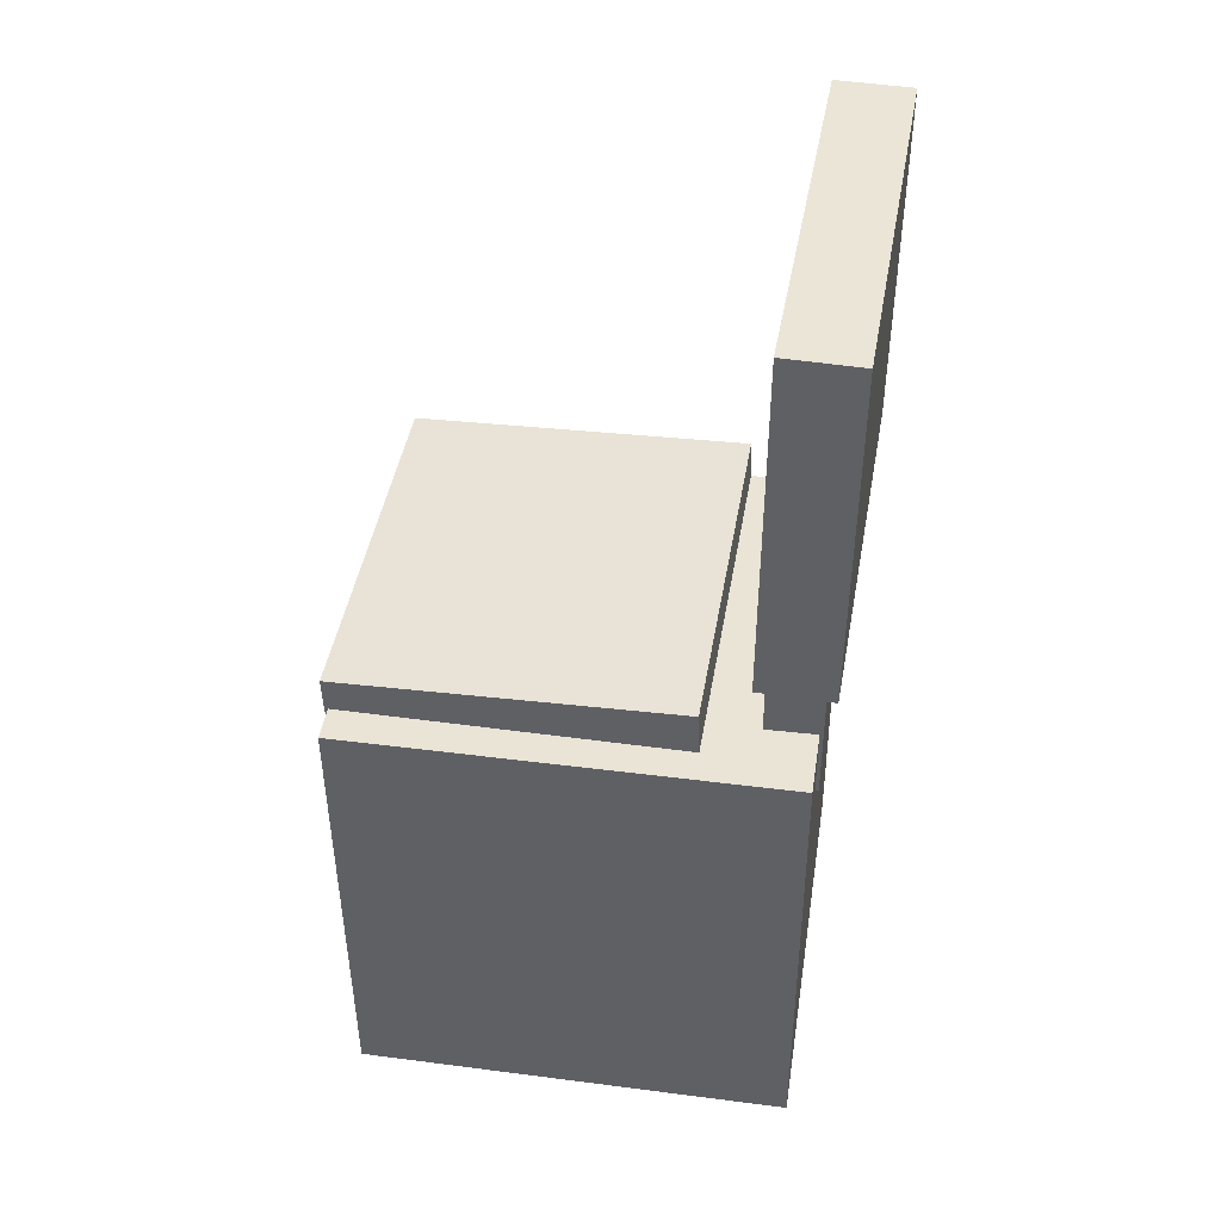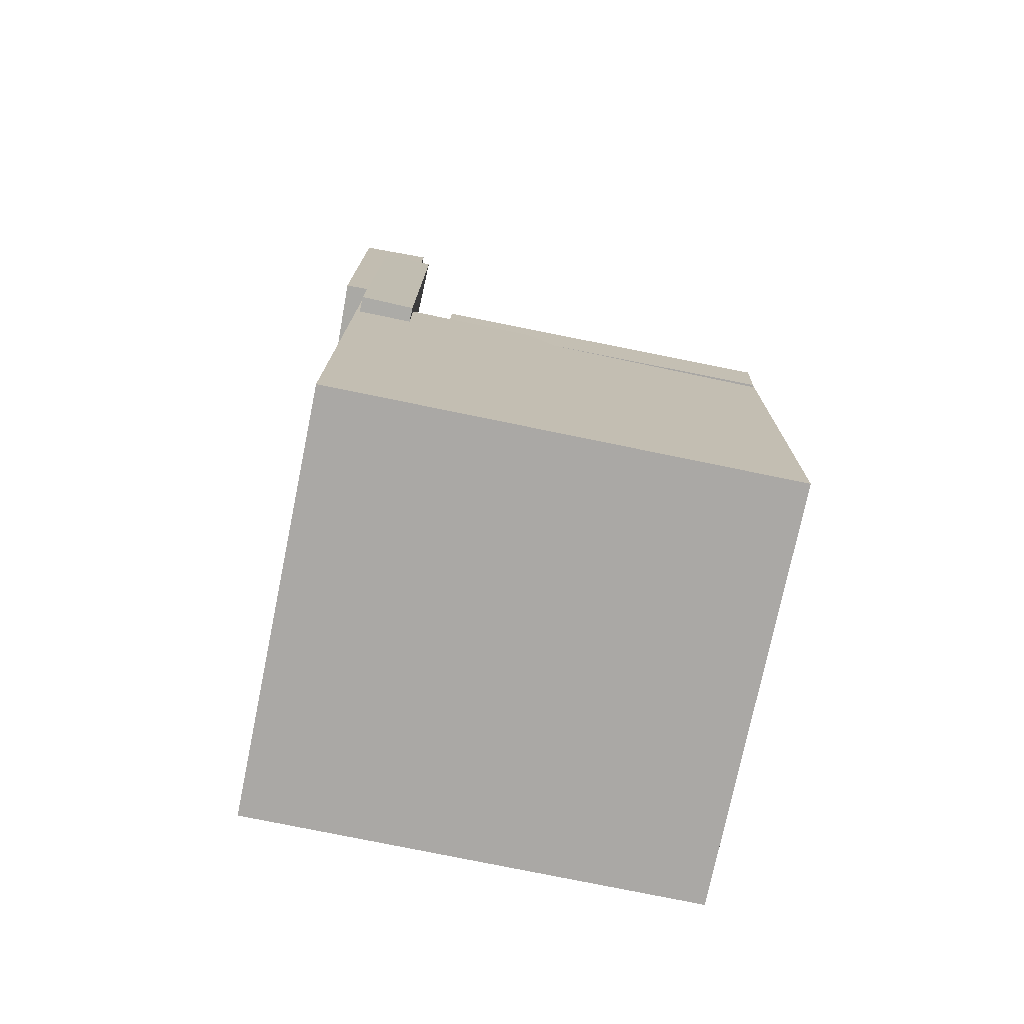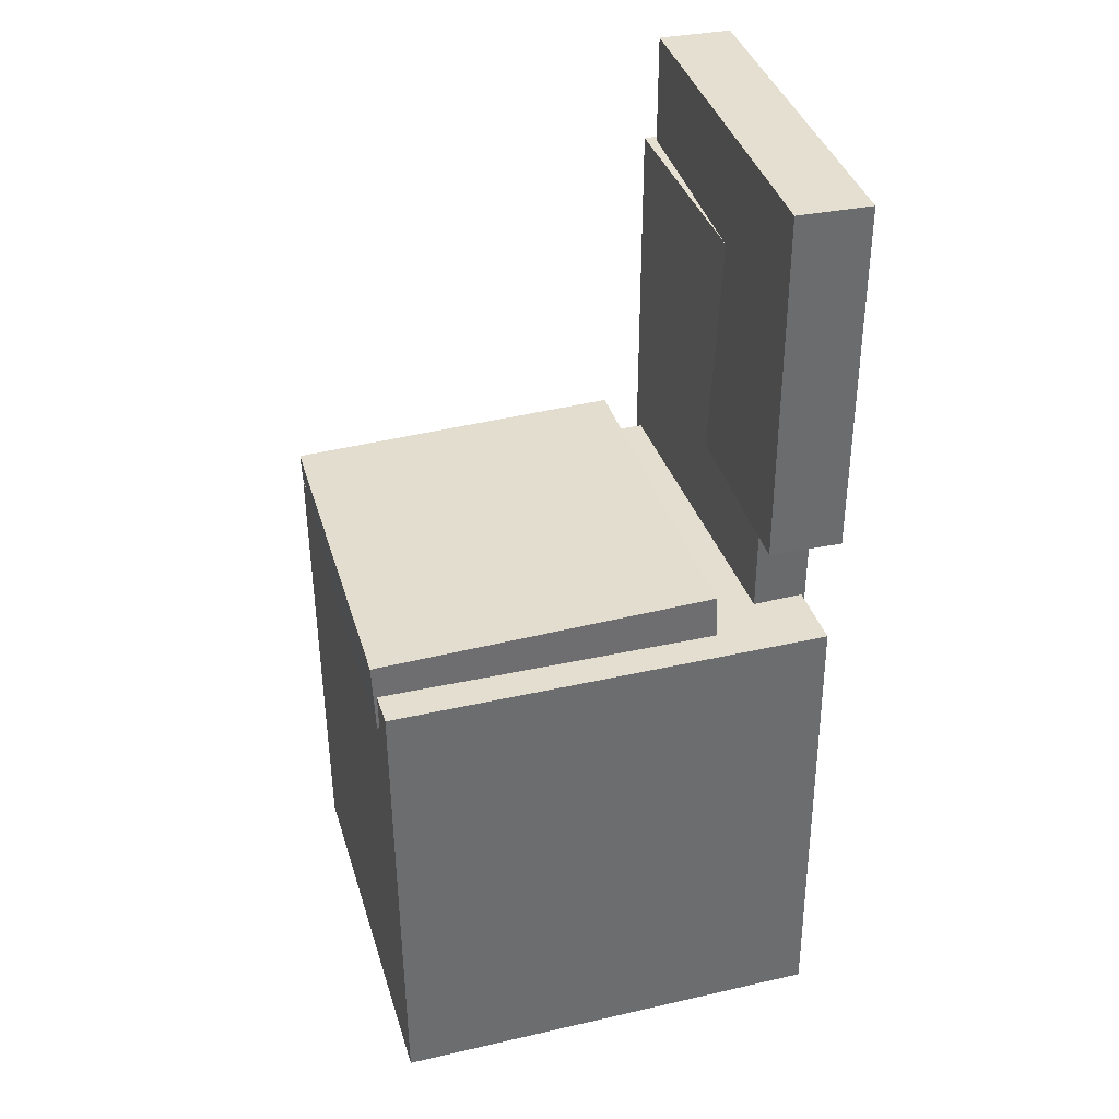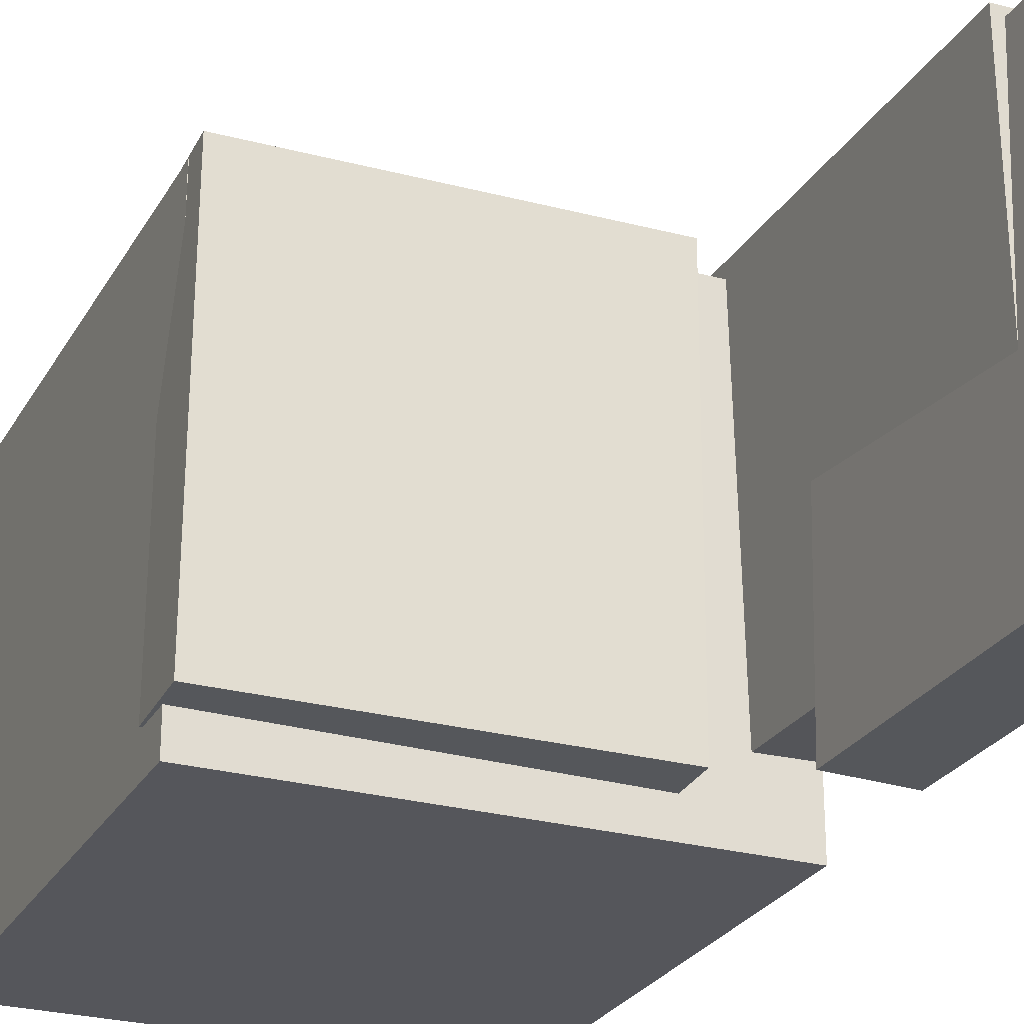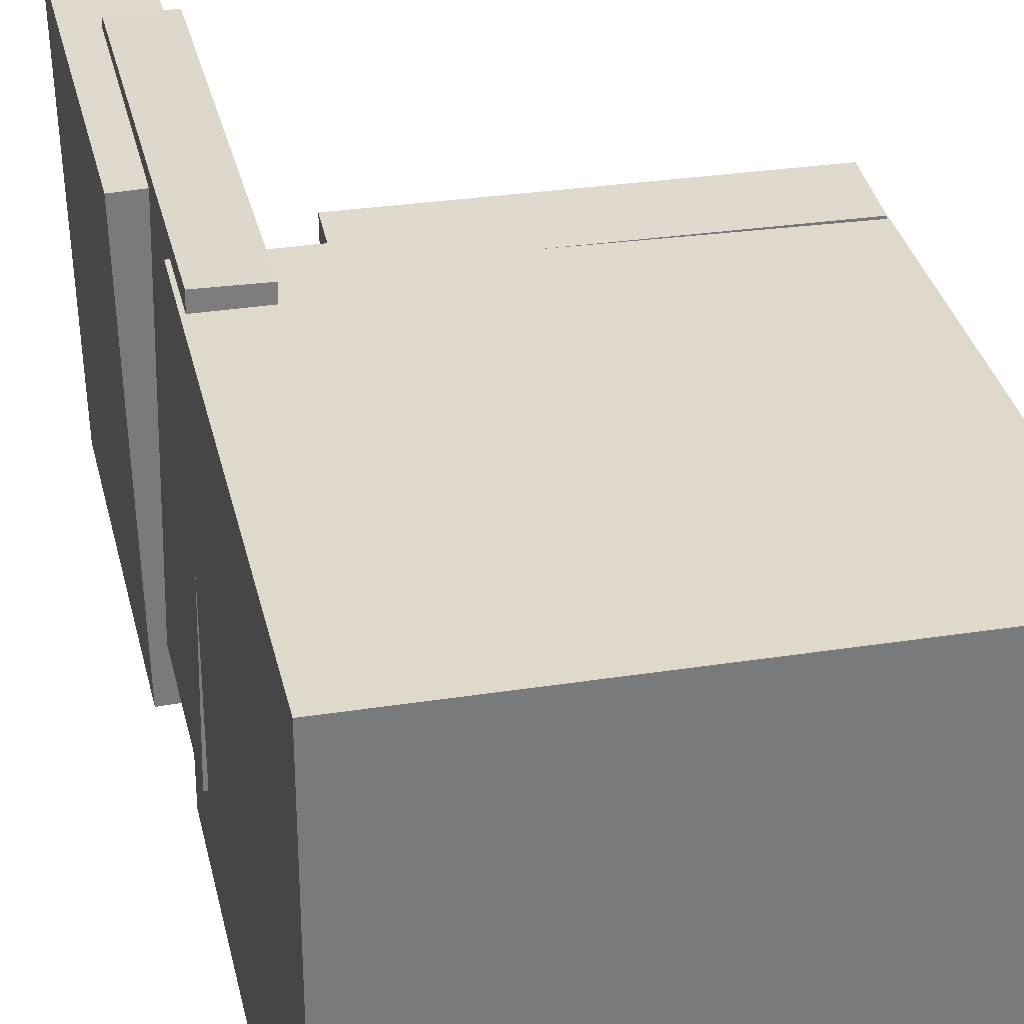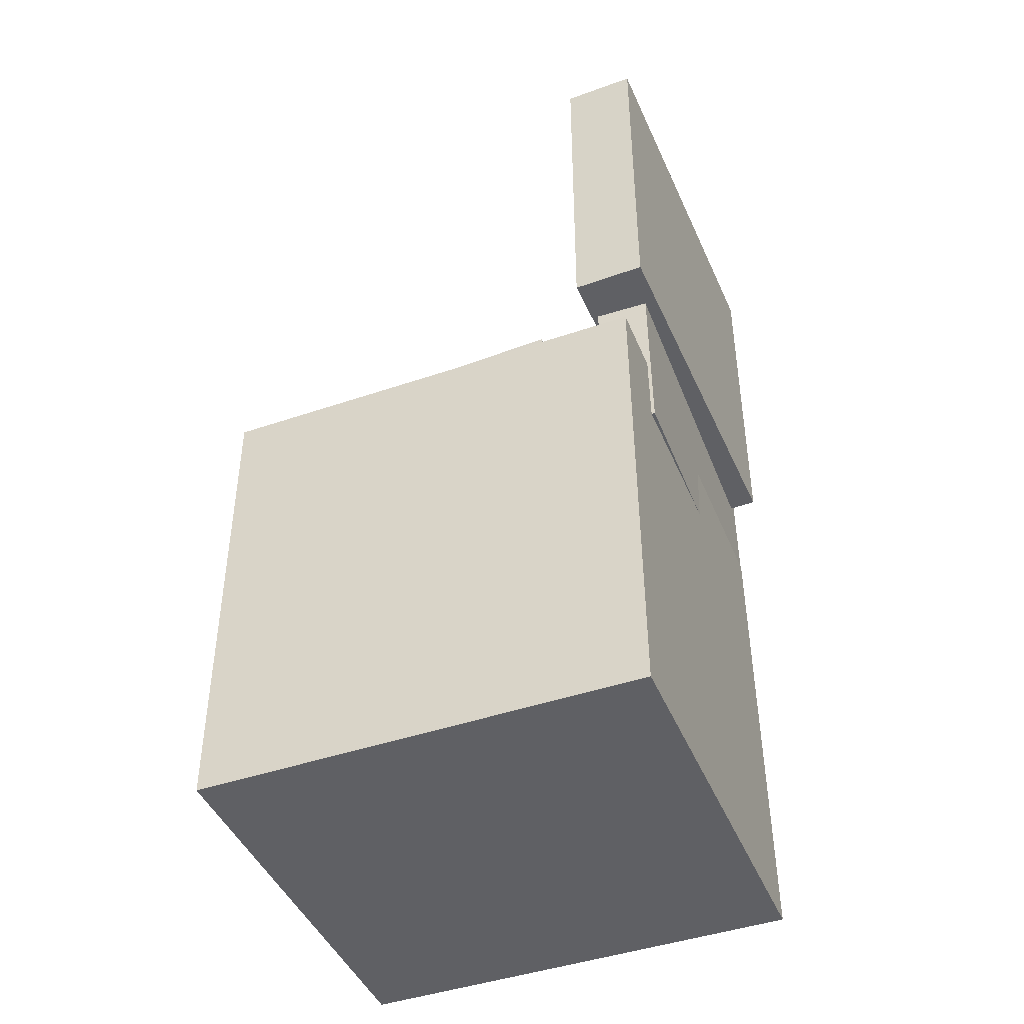
<metadata>
{"format":"obj","ext":"obj","renderer":"f3d","projection":"perspective","resolution":1024,"background":"white","views":[{"elev":44.3,"azim":-171.2,"up":"+Y"},{"elev":-75.4,"azim":-11.6,"up":"+Y"},{"elev":36.7,"azim":163.8,"up":"+Y"},{"elev":-25.9,"azim":156.0,"up":"+Z"},{"elev":32.1,"azim":-12.7,"up":"+Z"},{"elev":-43.9,"azim":-158.4,"up":"+Y"}]}
</metadata>
<code>
v -0.1827 0.3484 -0.1556
v -0.1922 0.3499 -0.08454
v -0.1672 0.3485 -0.1535
v -0.1766 0.35 -0.08247
v -0.1825 0.3168 -0.1549
v -0.192 0.3183 -0.08385
v -0.167 0.317 -0.1528
v -0.1764 0.3185 -0.08178
f 1.0 7.0 5.0
f 1.0 3.0 7.0
f 1.0 4.0 3.0
f 1.0 2.0 4.0
f 3.0 8.0 7.0
f 3.0 4.0 8.0
f 5.0 7.0 8.0
f 5.0 8.0 6.0
f 1.0 5.0 6.0
f 1.0 6.0 2.0
f 2.0 6.0 8.0
f 2.0 8.0 4.0
v -0.09859 -0.01849 -0.1573
v -0.1022 -0.0229 0.1597
v -0.09628 0.04225 -0.1565
v -0.09986 0.03783 0.1606
v 0.1866 -0.02939 -0.1543
v 0.183 -0.0338 0.1628
v 0.1889 0.03135 -0.1534
v 0.1853 0.02694 0.1636
f 9.0 15.0 13.0
f 9.0 11.0 15.0
f 9.0 12.0 11.0
f 9.0 10.0 12.0
f 11.0 16.0 15.0
f 11.0 12.0 16.0
f 13.0 15.0 16.0
f 13.0 16.0 14.0
f 9.0 13.0 14.0
f 9.0 14.0 10.0
f 10.0 14.0 16.0
f 10.0 16.0 12.0
v -0.1352 0.3851 -0.1666
v -0.1434 0.3846 0.1618
v -0.1348 0.08557 -0.1671
v -0.1429 0.08504 0.1613
v -0.1966 0.3851 -0.1682
v -0.2048 0.3845 0.1603
v -0.1962 0.08549 -0.1686
v -0.2044 0.08496 0.1598
f 17.0 23.0 21.0
f 17.0 19.0 23.0
f 17.0 20.0 19.0
f 17.0 18.0 20.0
f 19.0 24.0 23.0
f 19.0 20.0 24.0
f 21.0 23.0 24.0
f 21.0 24.0 22.0
f 17.0 21.0 22.0
f 17.0 22.0 18.0
f 18.0 22.0 24.0
f 18.0 24.0 20.0
v 0.1567 -0.3767 -0.1718
v 0.151 -0.06069 -0.1706
v 0.1824 -0.3762 -0.1671
v 0.1767 -0.06024 -0.1659
v 0.1514 -0.3769 -0.1427
v 0.1457 -0.06089 -0.1416
v 0.1771 -0.3764 -0.138
v 0.1714 -0.06045 -0.1369
f 25.0 31.0 29.0
f 25.0 27.0 31.0
f 25.0 28.0 27.0
f 25.0 26.0 28.0
f 27.0 32.0 31.0
f 27.0 28.0 32.0
f 29.0 31.0 32.0
f 29.0 32.0 30.0
f 25.0 29.0 30.0
f 25.0 30.0 26.0
f 26.0 30.0 32.0
f 26.0 32.0 28.0
v -0.1862 0.2882 -0.1299
v -0.1802 0.2926 0.1688
v -0.1406 0.2881 -0.1309
v -0.1346 0.2925 0.1679
v -0.1874 -0.05888 -0.1248
v -0.1814 -0.05445 0.1739
v -0.1418 -0.05905 -0.1257
v -0.1358 -0.05462 0.173
f 33.0 39.0 37.0
f 33.0 35.0 39.0
f 33.0 36.0 35.0
f 33.0 34.0 36.0
f 35.0 40.0 39.0
f 35.0 36.0 40.0
f 37.0 39.0 40.0
f 37.0 40.0 38.0
f 33.0 37.0 38.0
f 33.0 38.0 34.0
f 34.0 38.0 40.0
f 34.0 40.0 36.0
v -0.1843 0.003408 0.1608
v -0.187 -0.398 0.1589
v 0.1847 0.0009425 0.161
v 0.1821 -0.4004 0.1591
v -0.1841 0.00504 -0.1843
v -0.1868 -0.3963 -0.1862
v 0.1849 0.002575 -0.184
v 0.1823 -0.3988 -0.186
f 41.0 47.0 45.0
f 41.0 43.0 47.0
f 41.0 44.0 43.0
f 41.0 42.0 44.0
f 43.0 48.0 47.0
f 43.0 44.0 48.0
f 45.0 47.0 48.0
f 45.0 48.0 46.0
f 41.0 45.0 46.0
f 41.0 46.0 42.0
f 42.0 46.0 48.0
f 42.0 48.0 44.0

</code>
